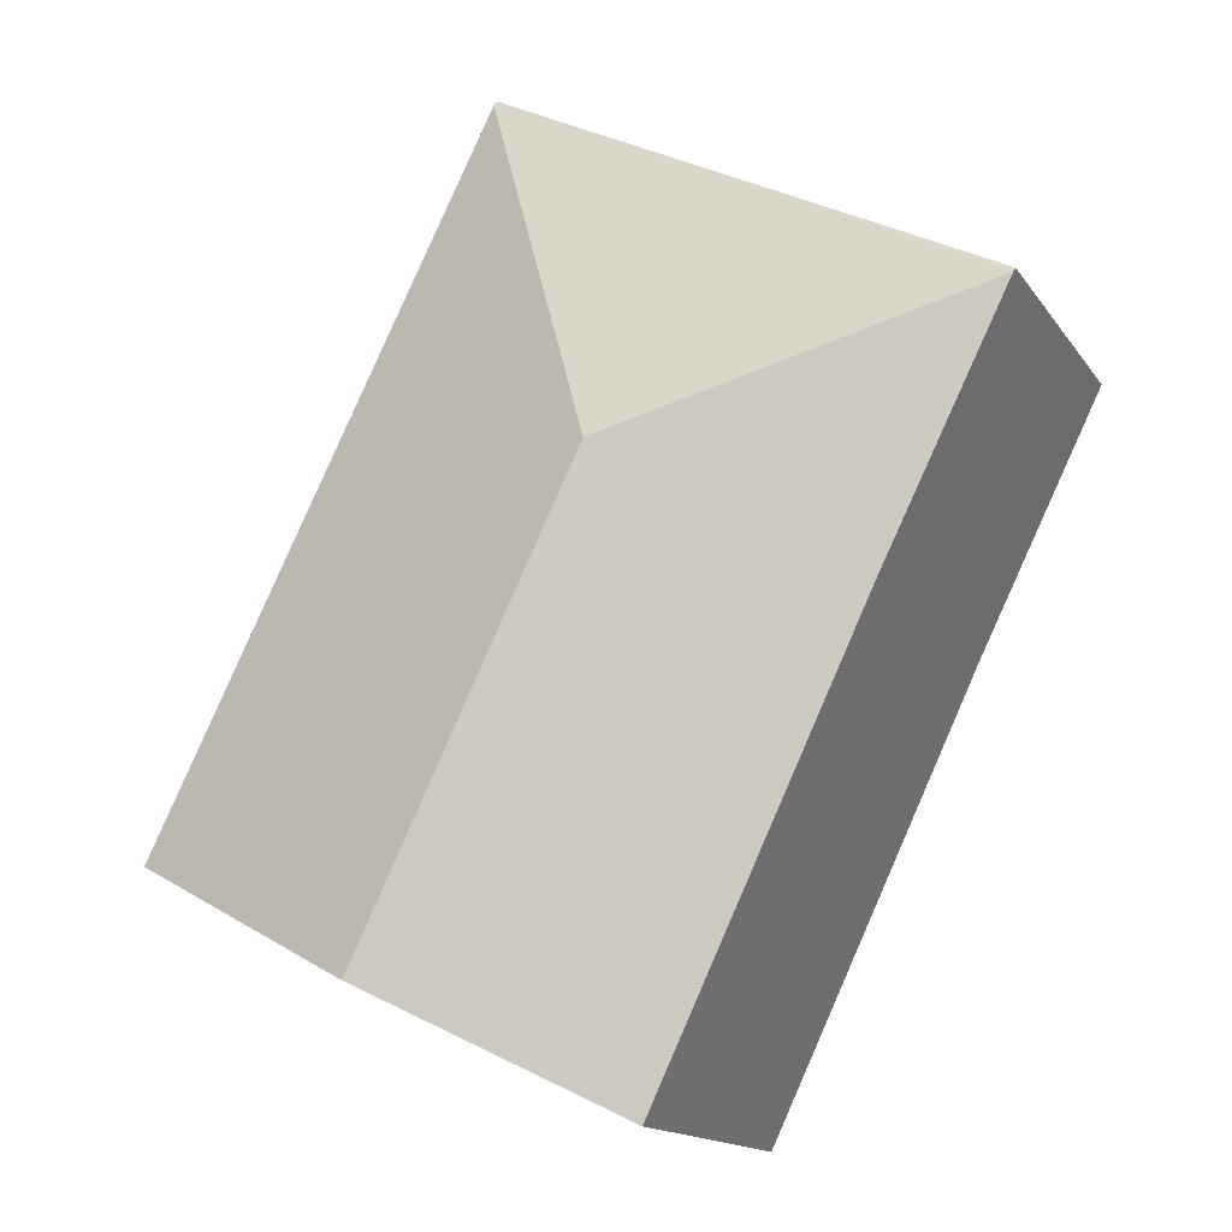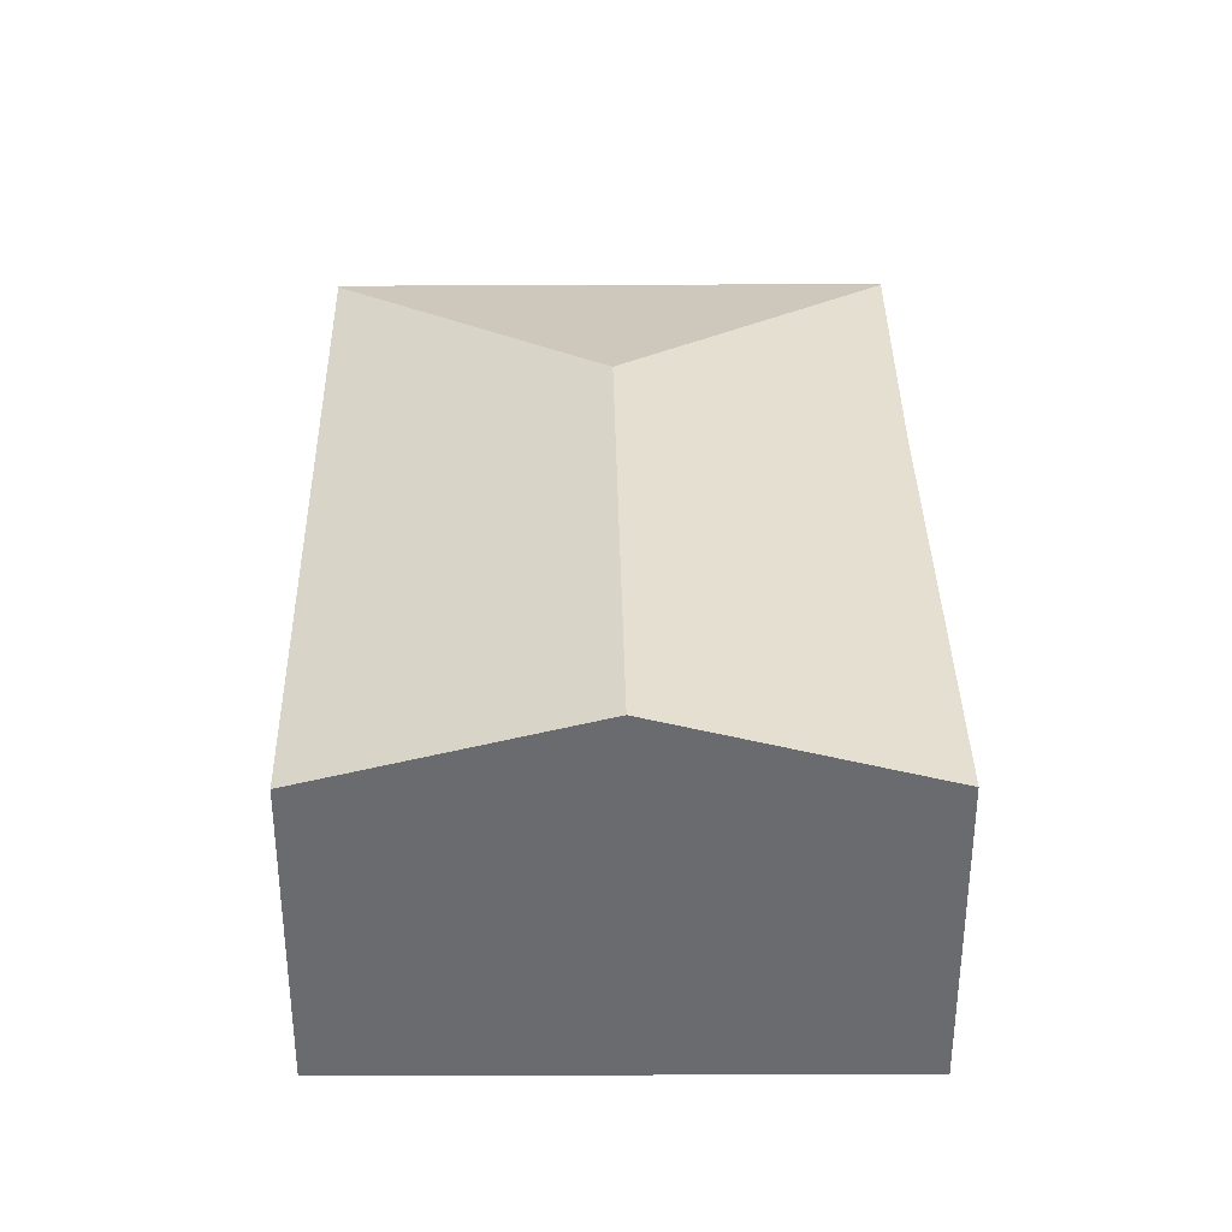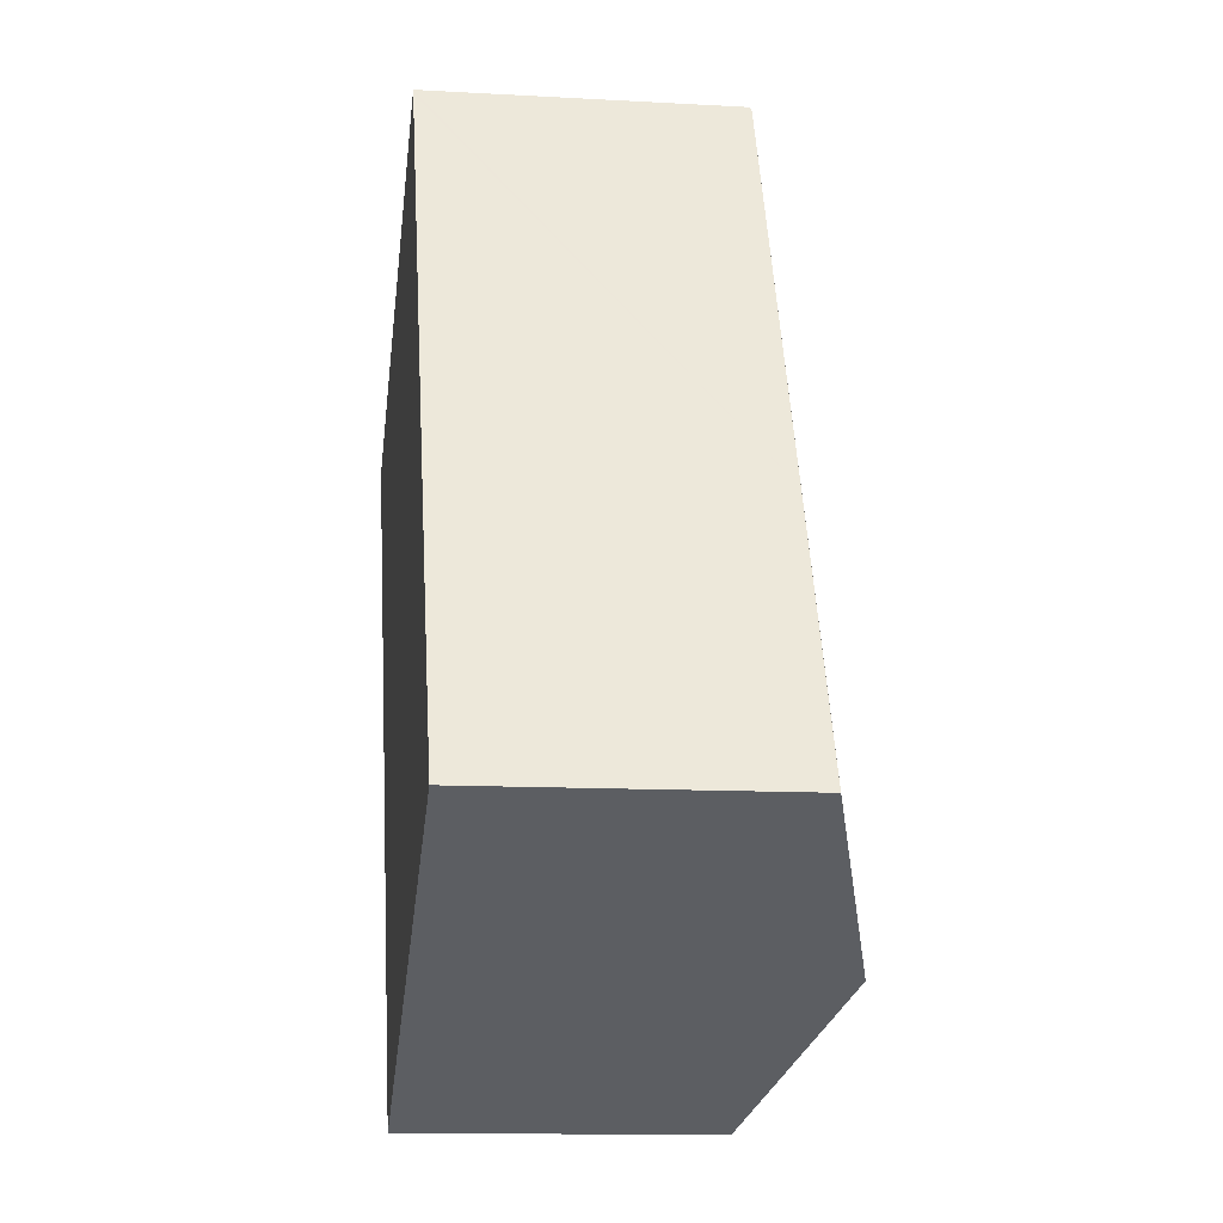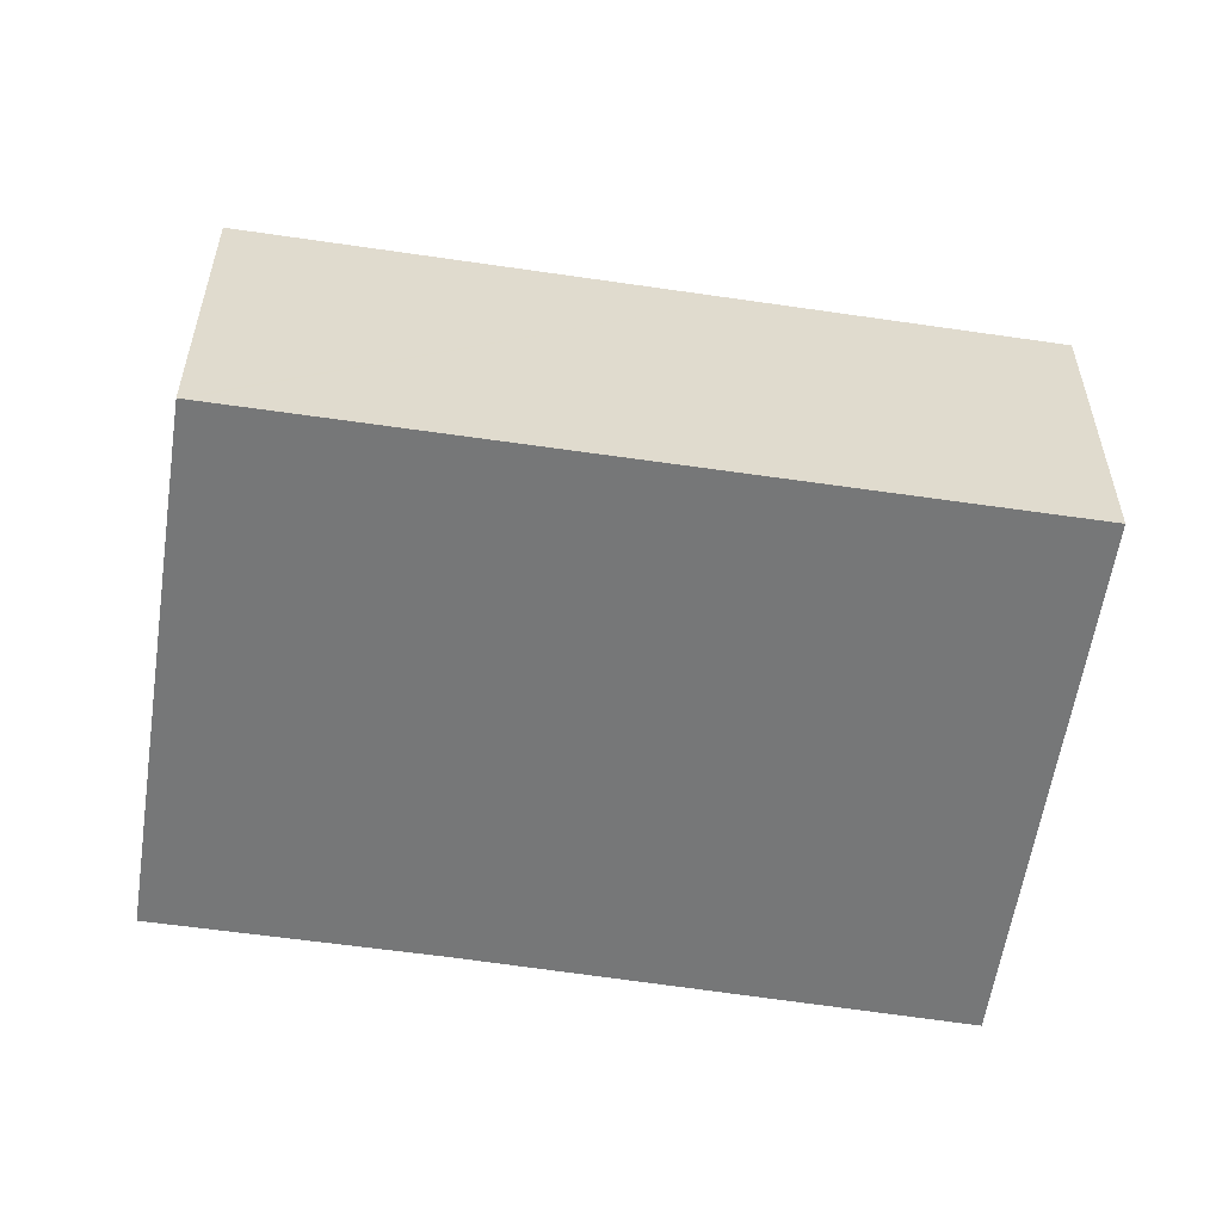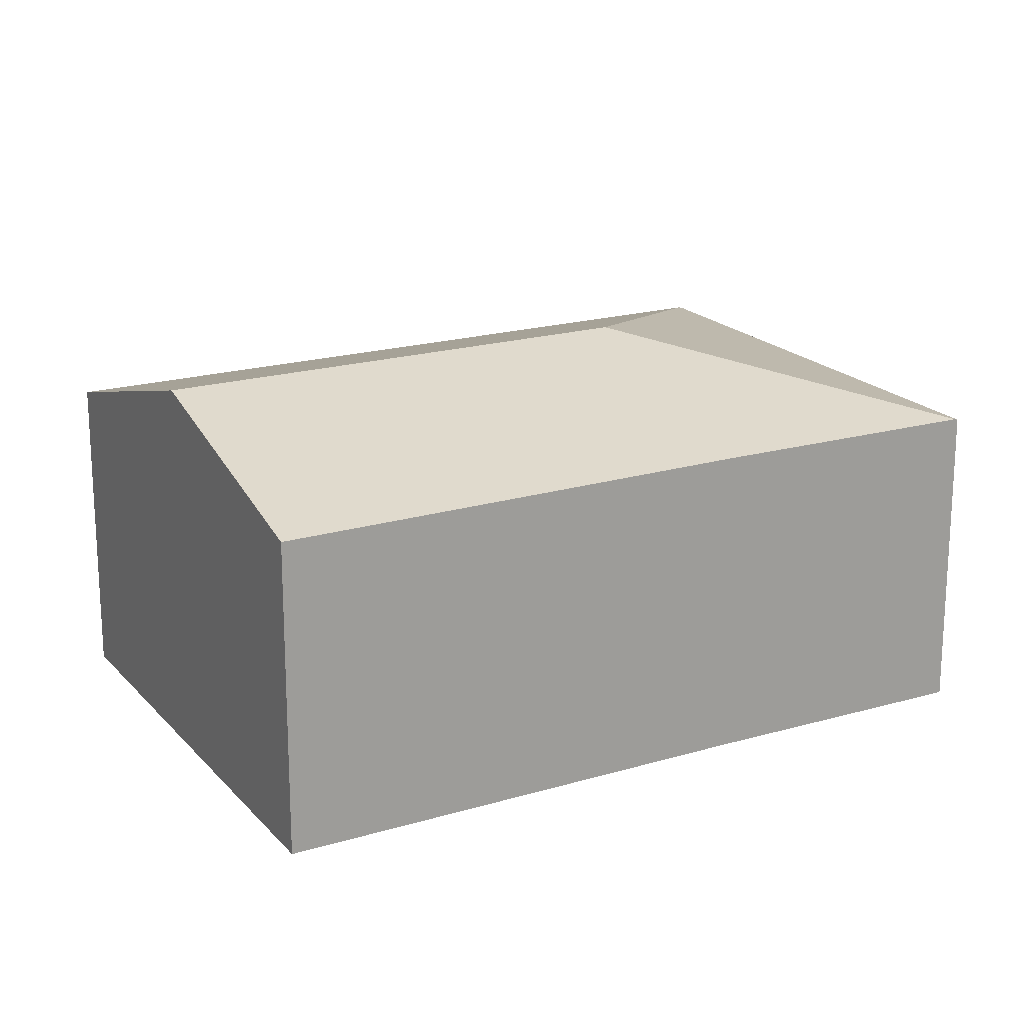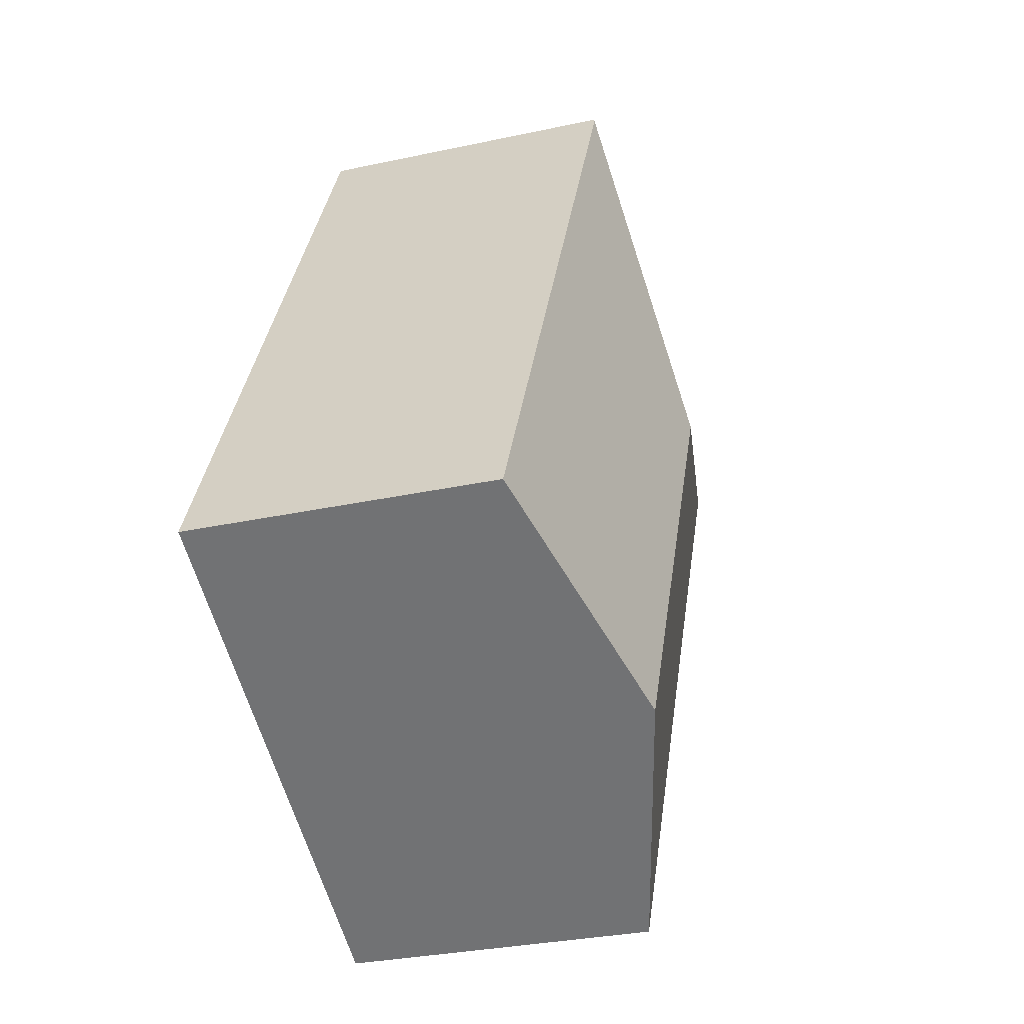
<metadata>
{"format":"obj","ext":"obj","renderer":"f3d","projection":"perspective","resolution":1024,"background":"white","views":[{"elev":-15.0,"azim":-157.3,"up":"+Z"},{"elev":36.6,"azim":152.9,"up":"+Y"},{"elev":-11.7,"azim":82.3,"up":"+Z"},{"elev":-57.0,"azim":54.9,"up":"+Y"},{"elev":19.3,"azim":-145.1,"up":"+Y"},{"elev":-30.8,"azim":107.3,"up":"+Z"}]}
</metadata>
<code>
v  6.243 2.843 -1.613
v  3.282 3.493 -1.131
v  4.381 2.854 2.132
v  7.072 2.838 -3.281
v  7.475 2.836 -4.091
v  5.262 3.493 -5.215
v  1.144 2.848 -2.301
v  3.068 2.841 -6.328
v  0.015 2.842 -0.031
v  0 2.832 1.734e-16
v  4.362 2.843 2.17
v  4.362 -1.329e-16 2.17
v  4.381 -1.305e-16 2.132
v  6.243 9.877e-17 -1.613
v  7.072 2.009e-16 -3.281
v  7.475 2.505e-16 -4.091
v  5.262 3.193e-16 -5.215
v  3.068 3.875e-16 -6.328
v  1.144 1.409e-16 -2.301
v  0.015 1.898e-18 -0.031
v  0 0 0
g defaultobject
f 1 2 3
f 2 1 4
f 2 4 5
f 2 5 6
f 7 6 8
f 6 7 2
f 2 7 9
f 3 9 10
f 2 9 3
f 3 10 11
f 12 3 11
f 3 12 1
f 1 12 13
f 1 13 14
f 1 14 4
f 4 14 5
f 5 14 15
f 5 15 16
f 16 6 5
f 6 16 8
f 8 16 17
f 8 17 18
f 18 7 8
f 7 18 19
f 7 19 9
f 9 19 20
f 9 20 10
f 10 20 21
f 10 12 11
f 12 10 21
f 15 17 16
f 17 15 14
f 17 14 13
f 17 13 18
f 18 13 19
f 19 13 12
f 19 12 21
f 19 21 20

</code>
